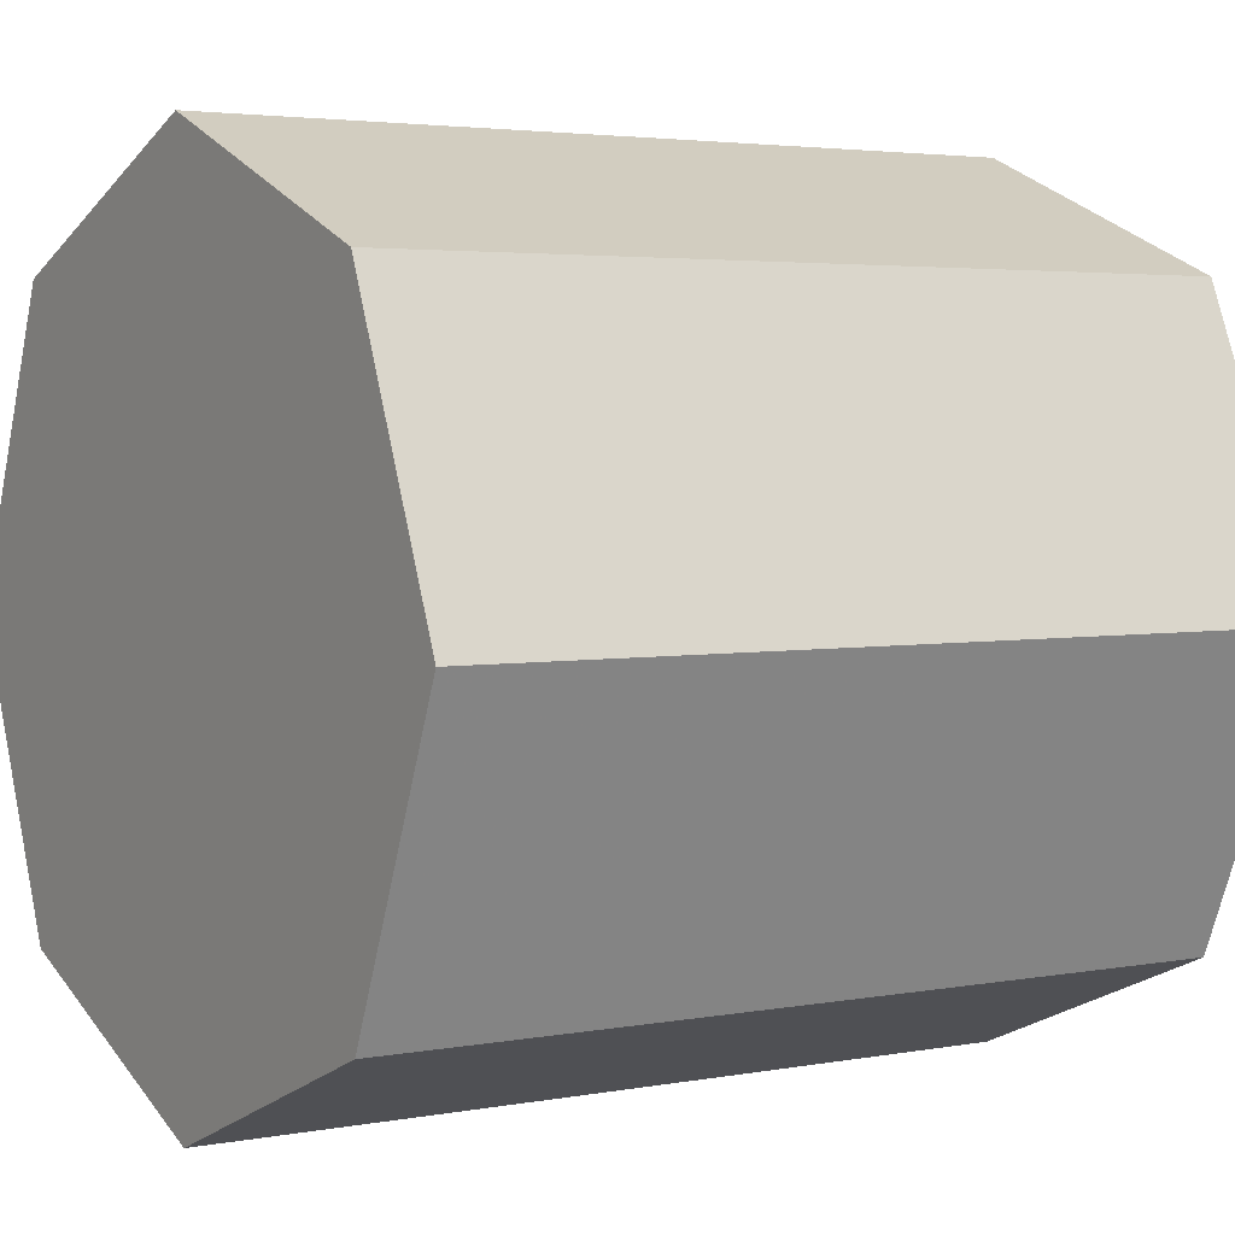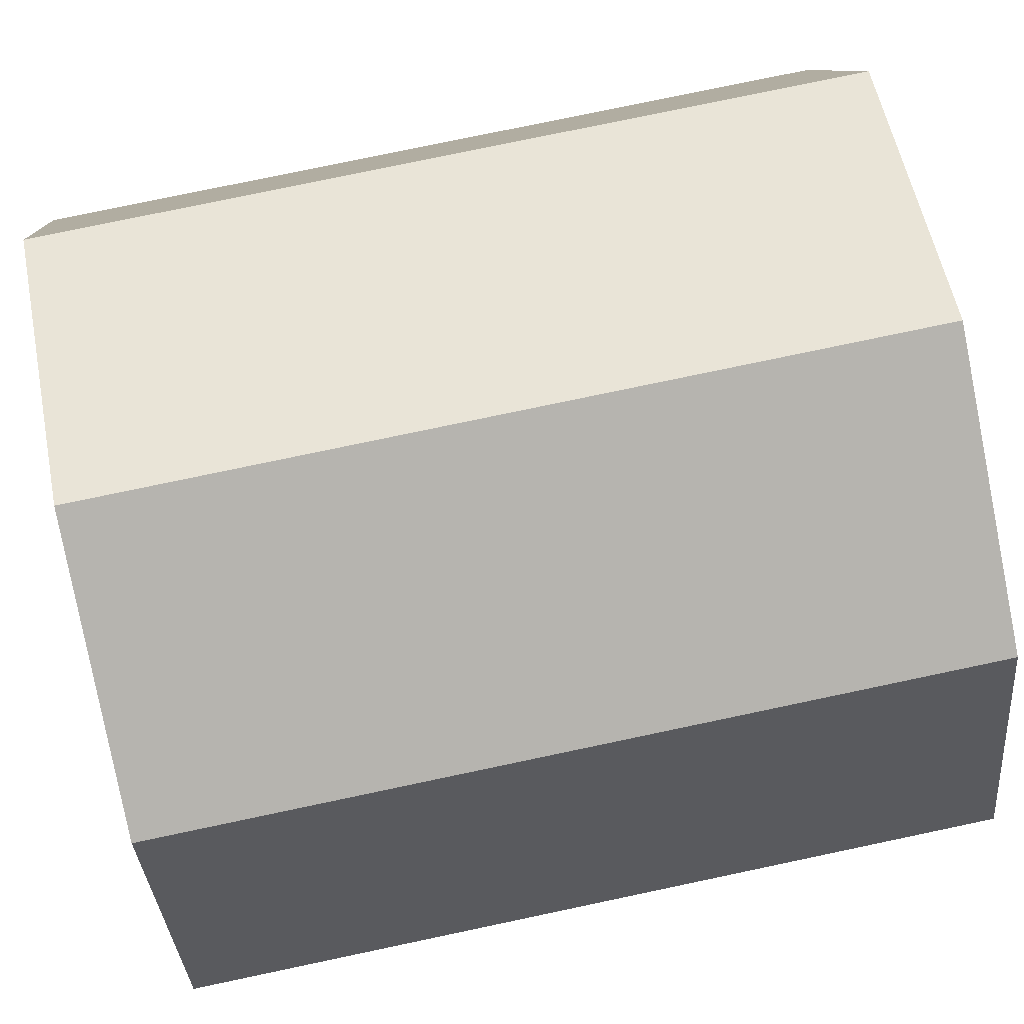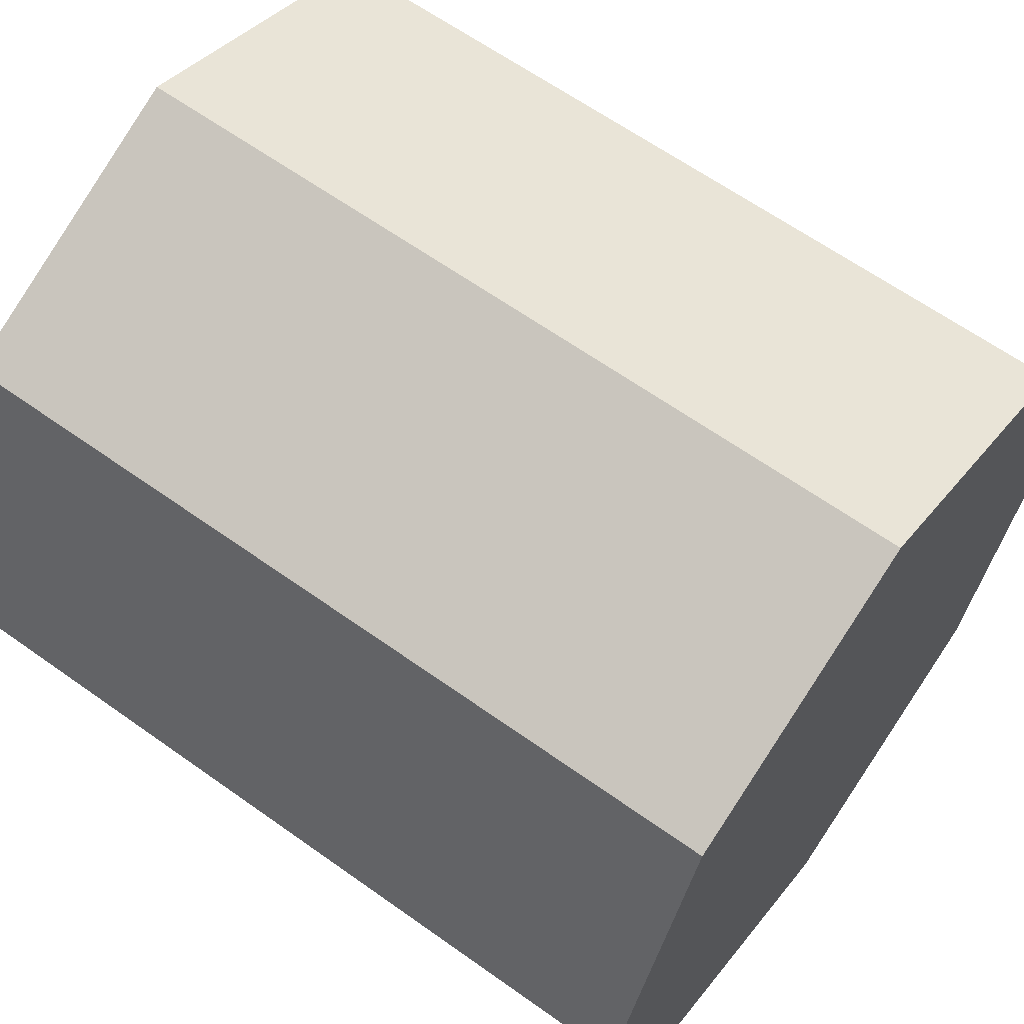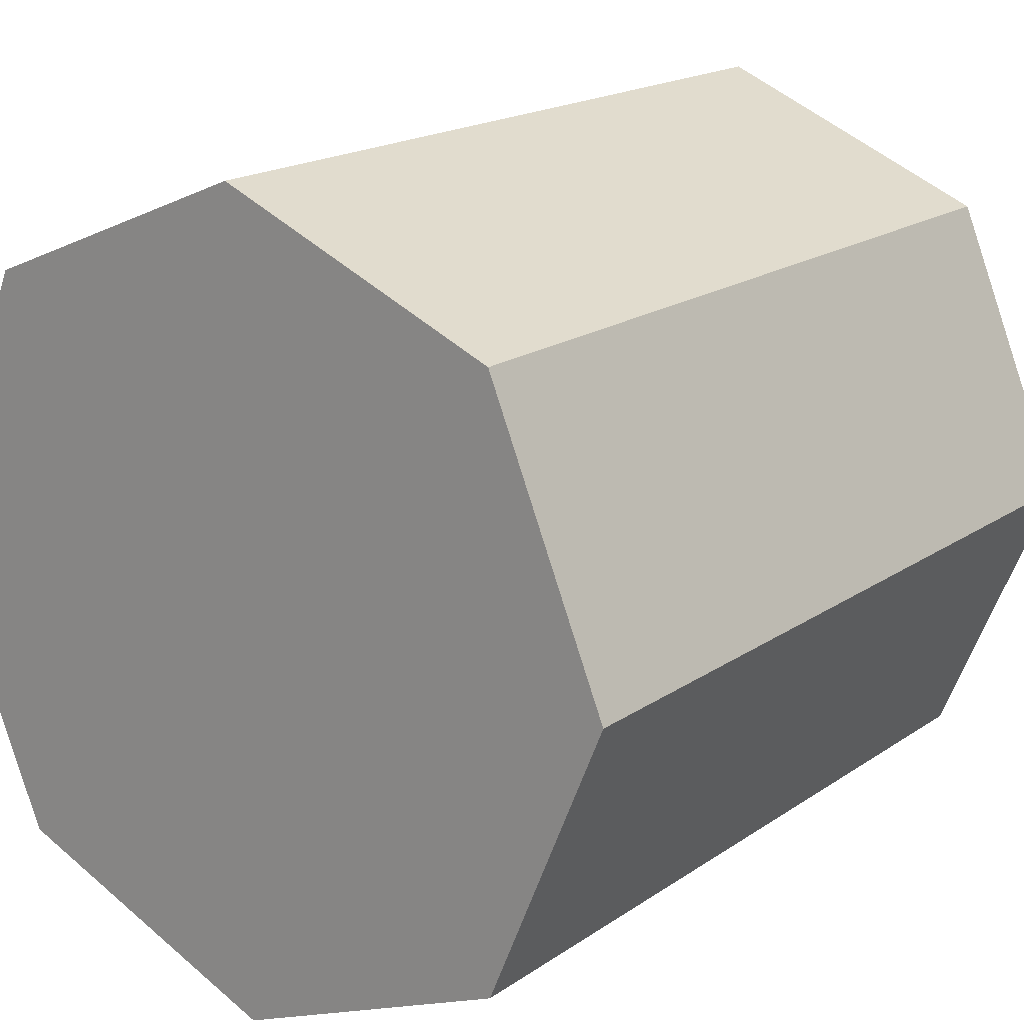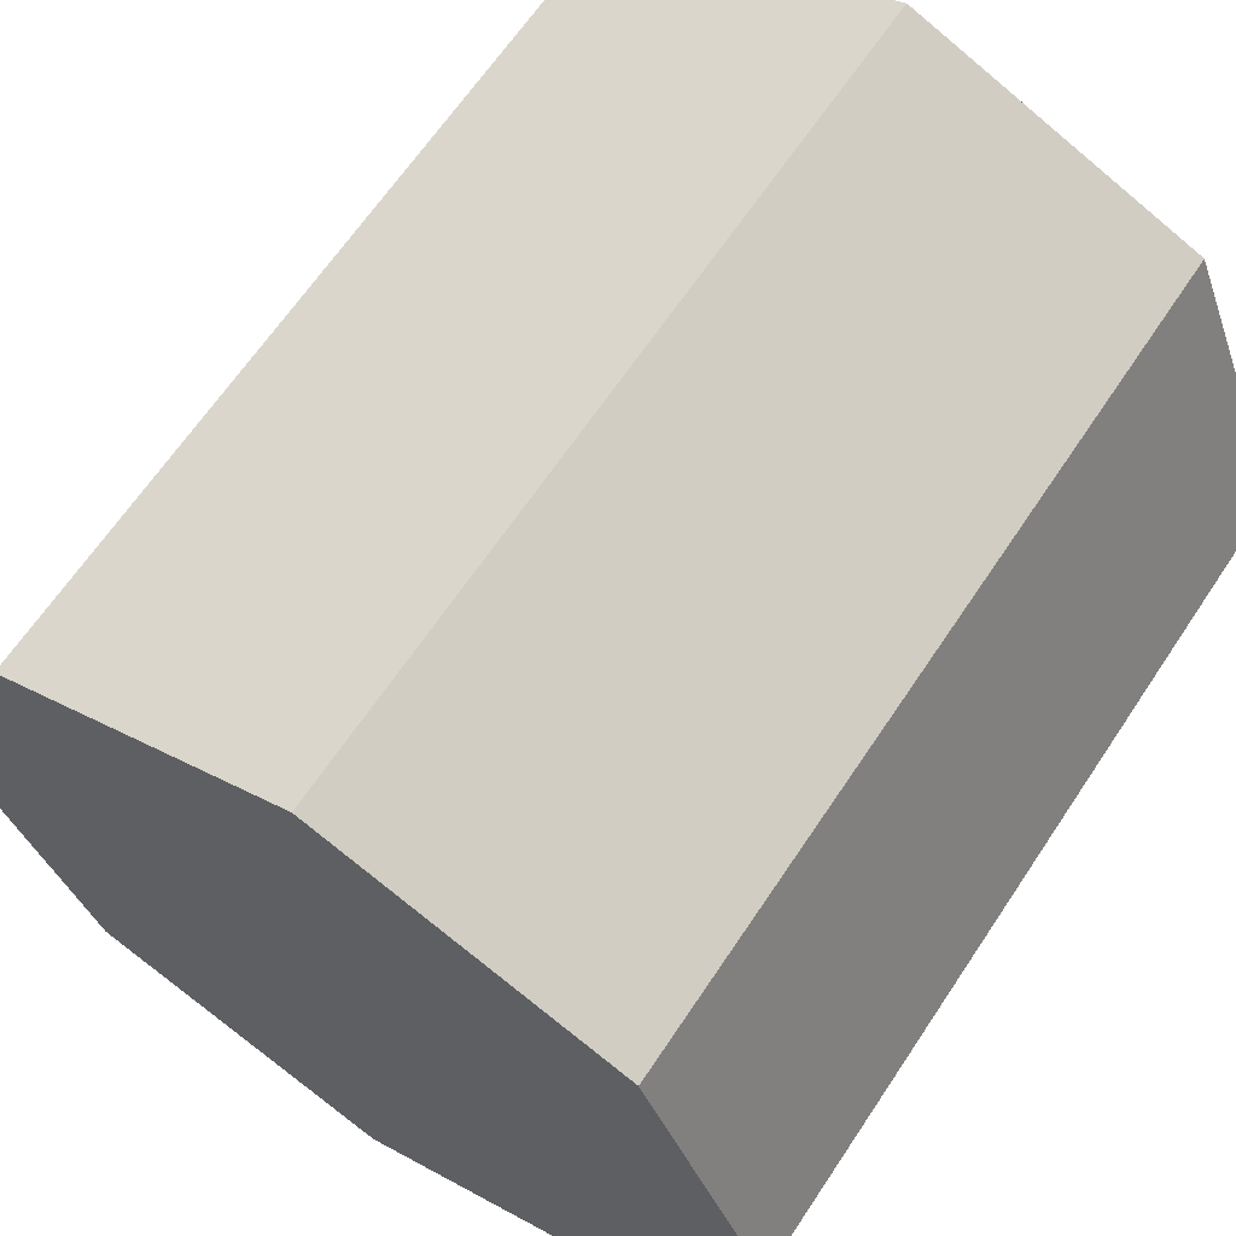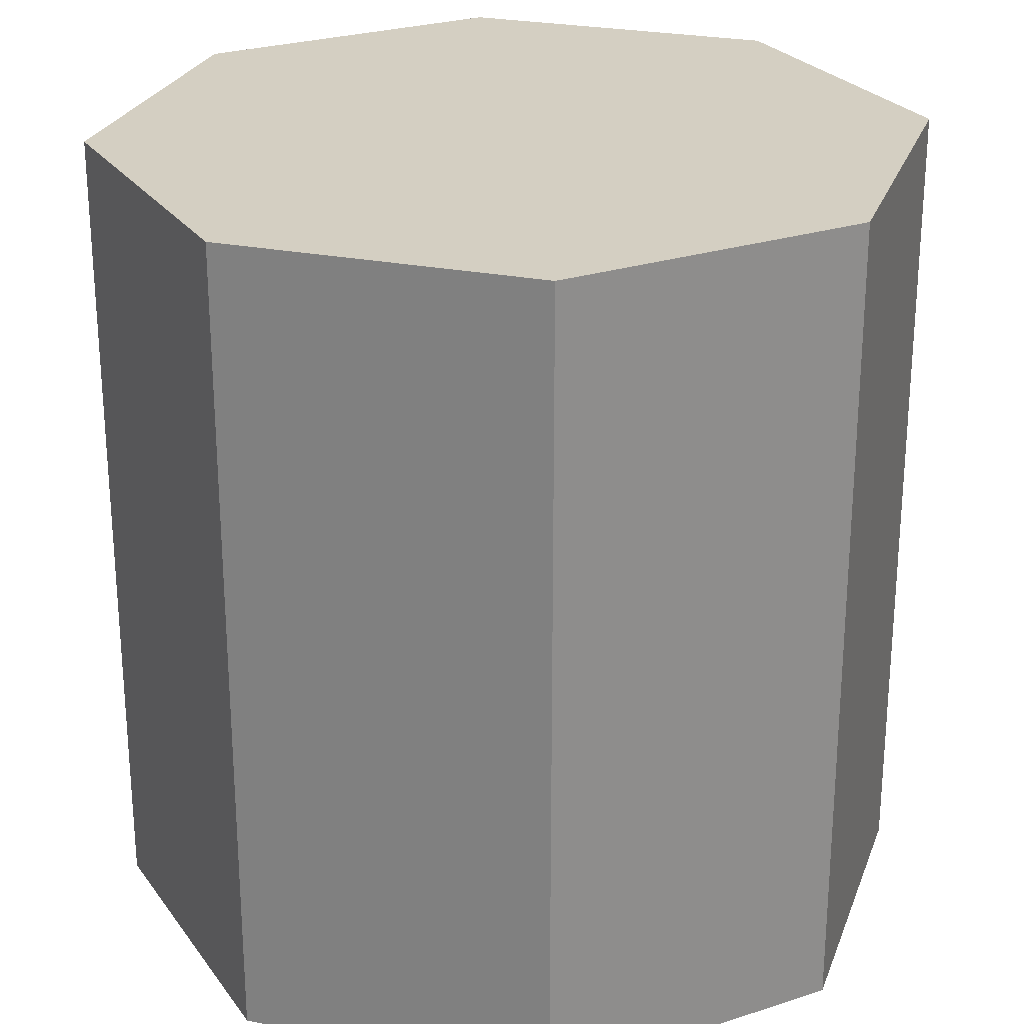
<metadata>
{"format":"obj","ext":"obj","renderer":"f3d","projection":"perspective","resolution":1024,"background":"white","views":[{"elev":3.4,"azim":57.3,"up":"+Z"},{"elev":77.6,"azim":-101.9,"up":"+Z"},{"elev":63.4,"azim":125.8,"up":"+Z"},{"elev":18.2,"azim":-142.5,"up":"+Z"},{"elev":64.9,"azim":-146.4,"up":"+Z"},{"elev":25.8,"azim":-5.0,"up":"+Y"}]}
</metadata>
<code>
o Cylinder
v 0.5 -0.5 0
v 0.3536 -0.5 0.3536
v 0 -0.5 0.5
v -0.3536 -0.5 0.3536
v -0.5 -0.5 0
v -0.3536 -0.5 -0.3536
v 0 -0.5 -0.5
v 0.3536 -0.5 -0.3536
v 0.5 0.5 0
v 0.3536 0.5 0.3536
v 0 0.5 0.5
v -0.3536 0.5 0.3536
v -0.5 0.5 0
v -0.3536 0.5 -0.3536
v 0 0.5 -0.5
v 0.3536 0.5 -0.3536
f 1 9 2
f 2 9 10
f 2 10 3
f 3 10 11
f 3 11 4
f 4 11 12
f 4 12 5
f 5 12 13
f 5 13 6
f 6 13 14
f 6 14 7
f 7 14 15
f 7 15 8
f 8 15 16
f 8 16 1
f 1 16 9
f 1 2 3
f 1 3 4
f 1 4 5
f 1 5 6
f 1 6 7
f 1 7 8
f 9 11 10
f 9 12 11
f 9 13 12
f 9 14 13
f 9 15 14
f 9 16 15

</code>
